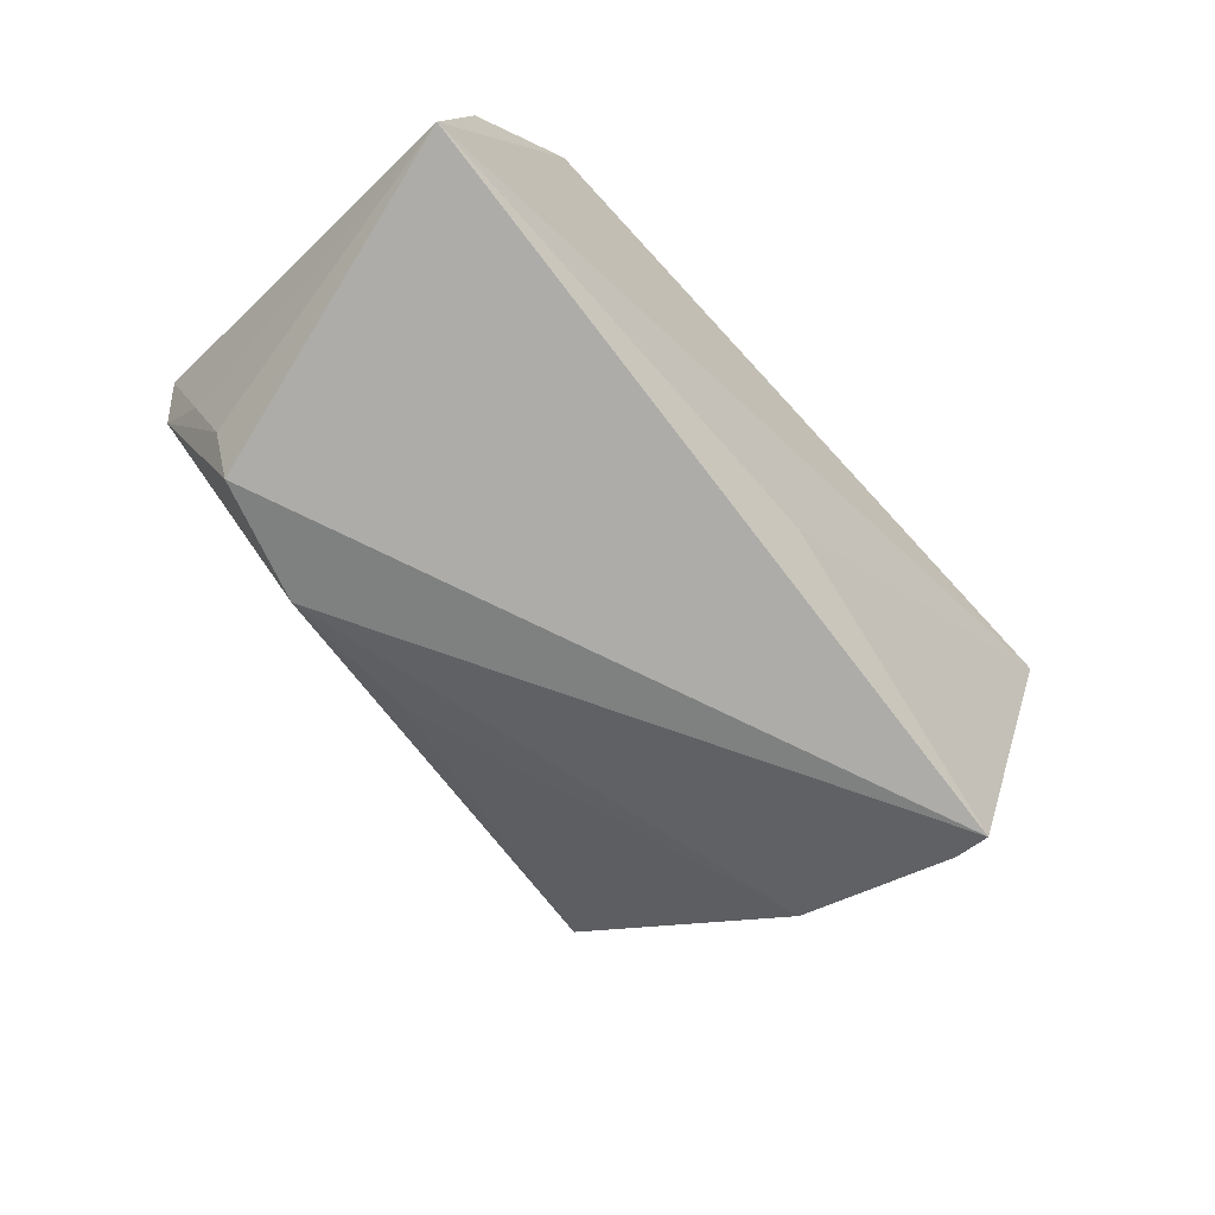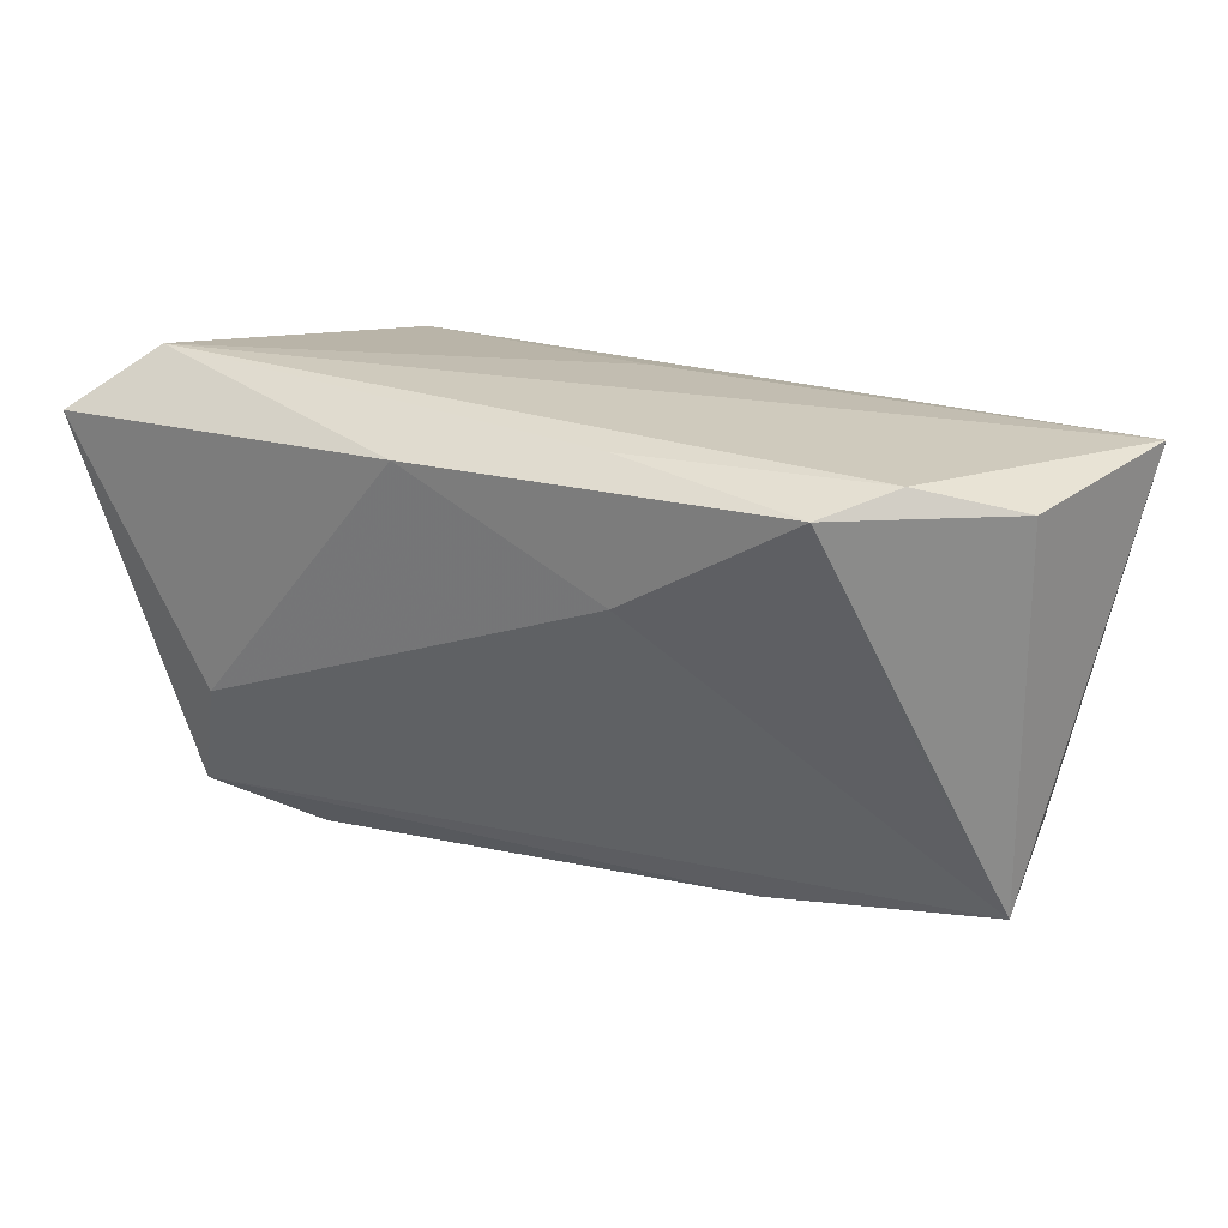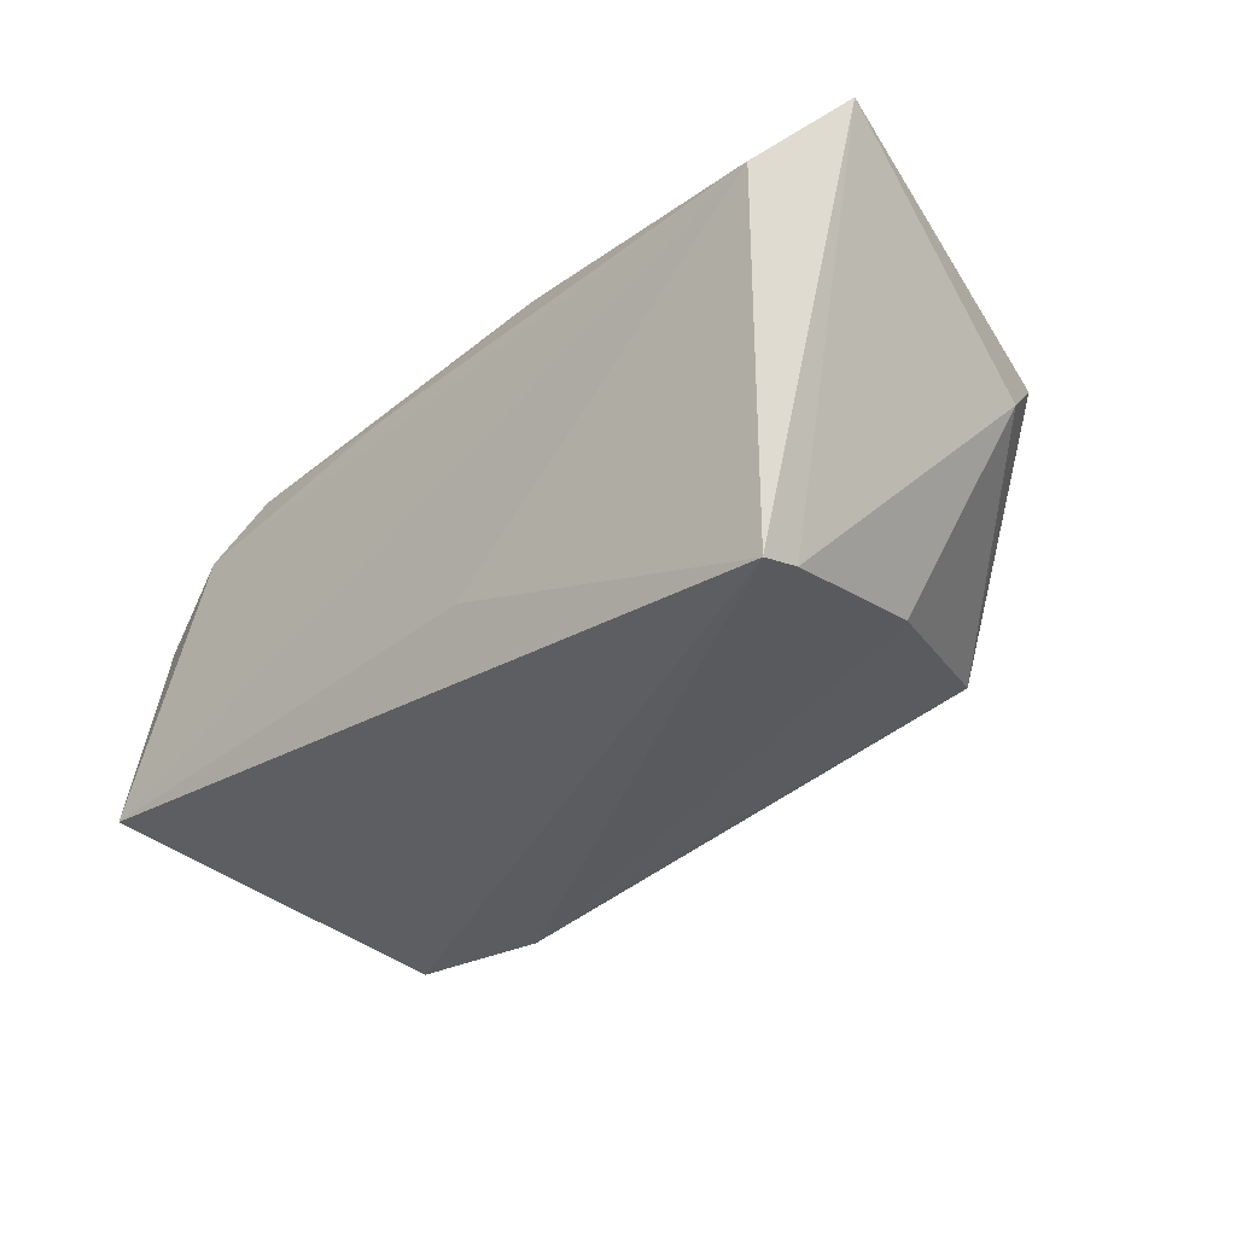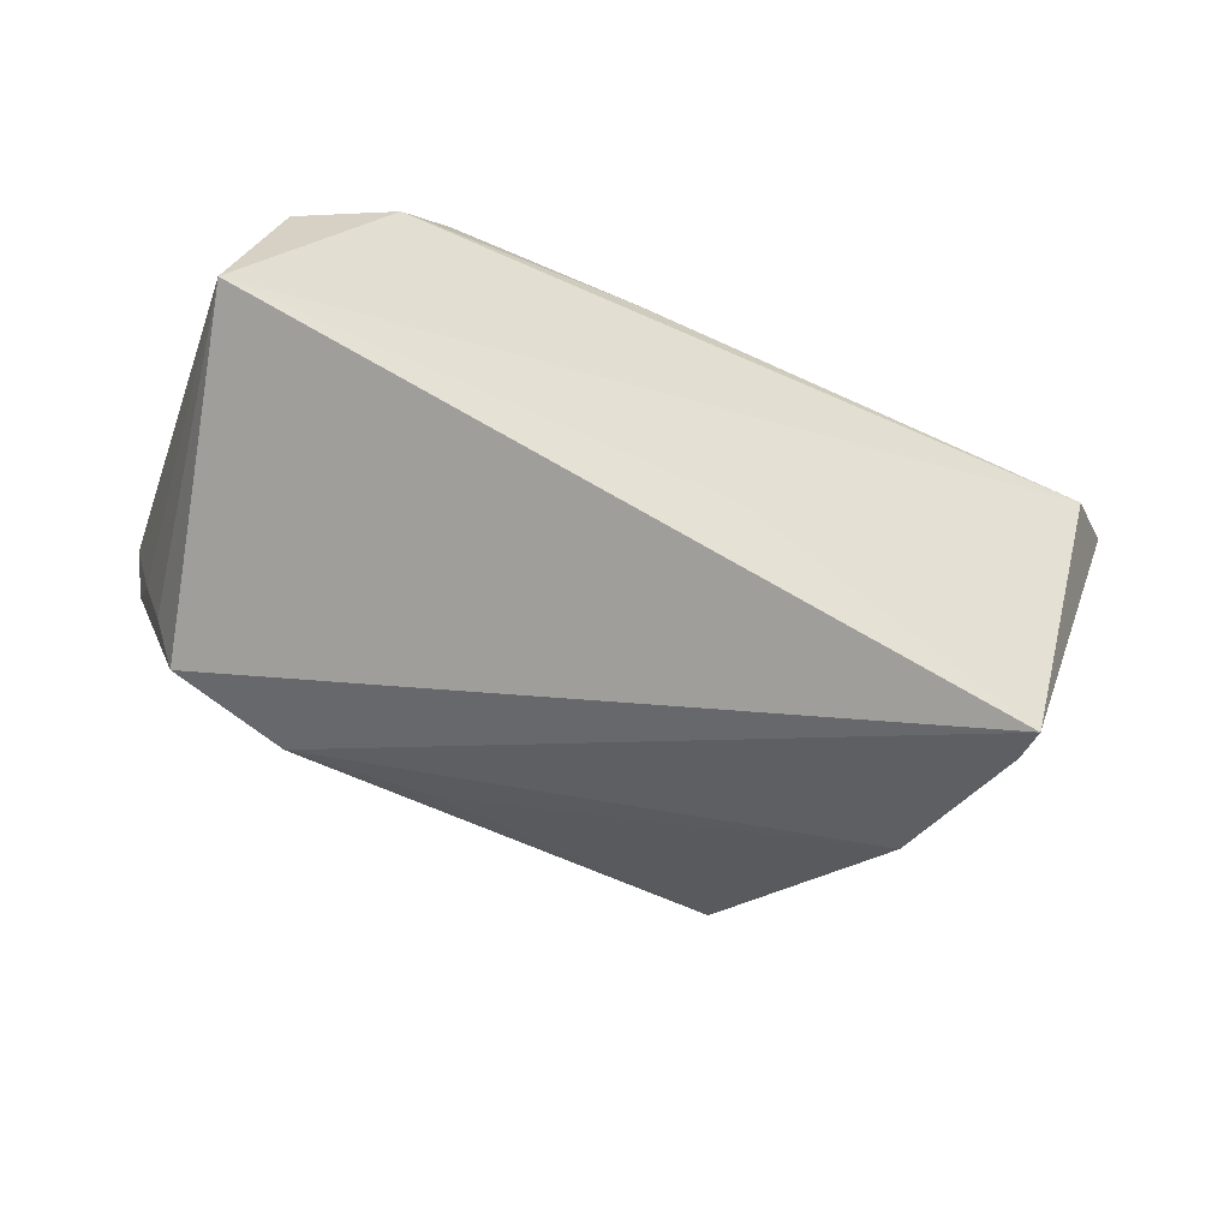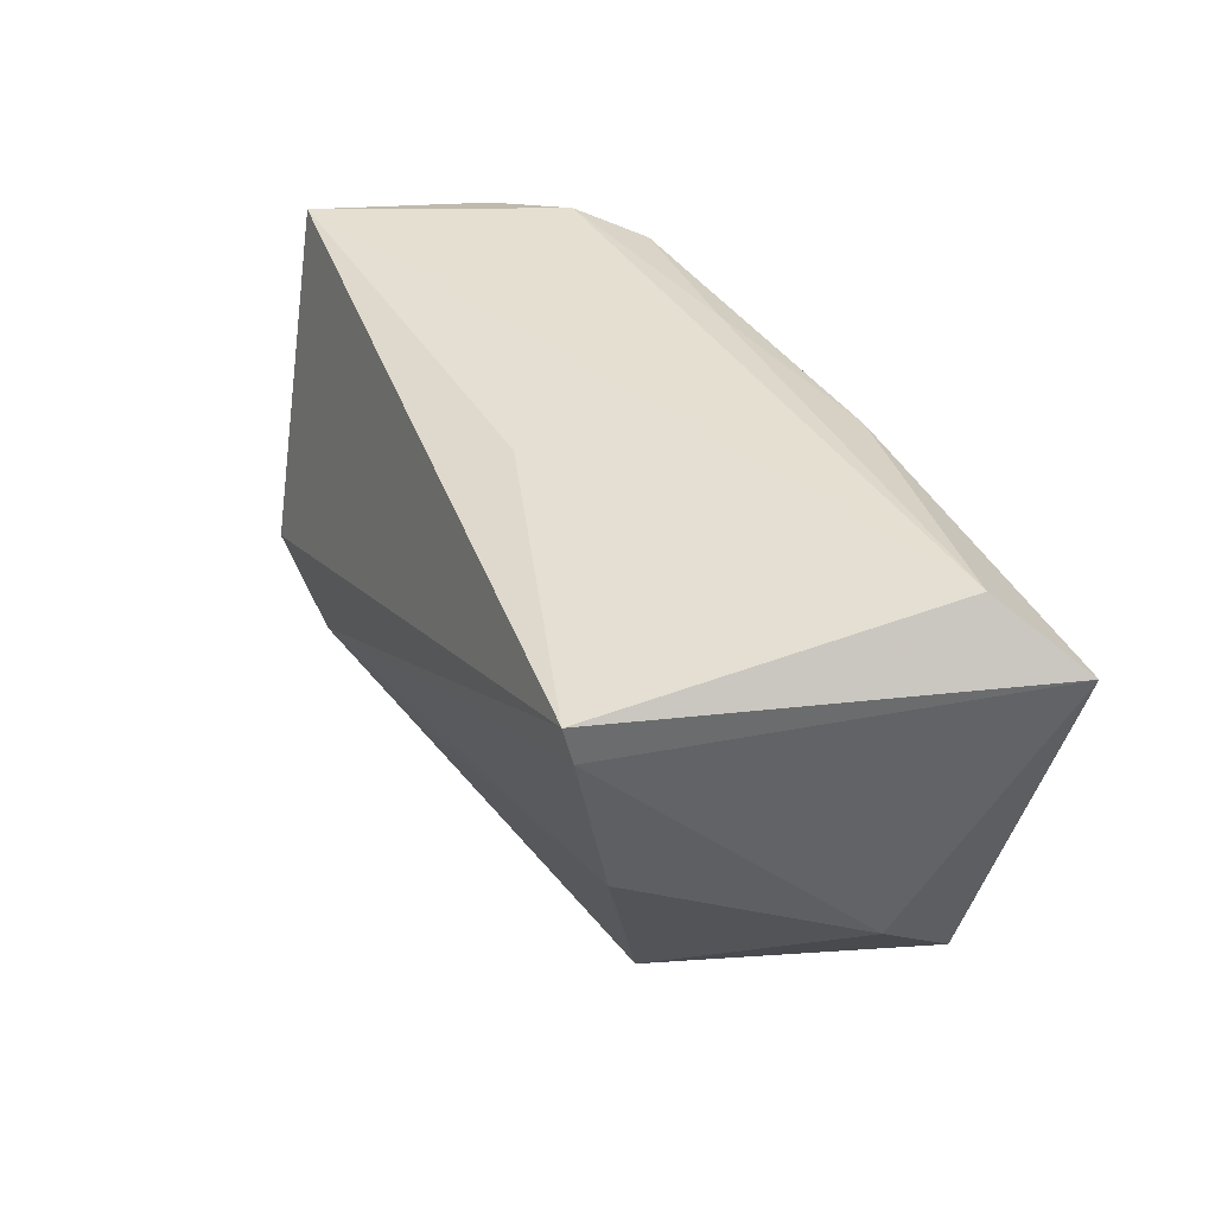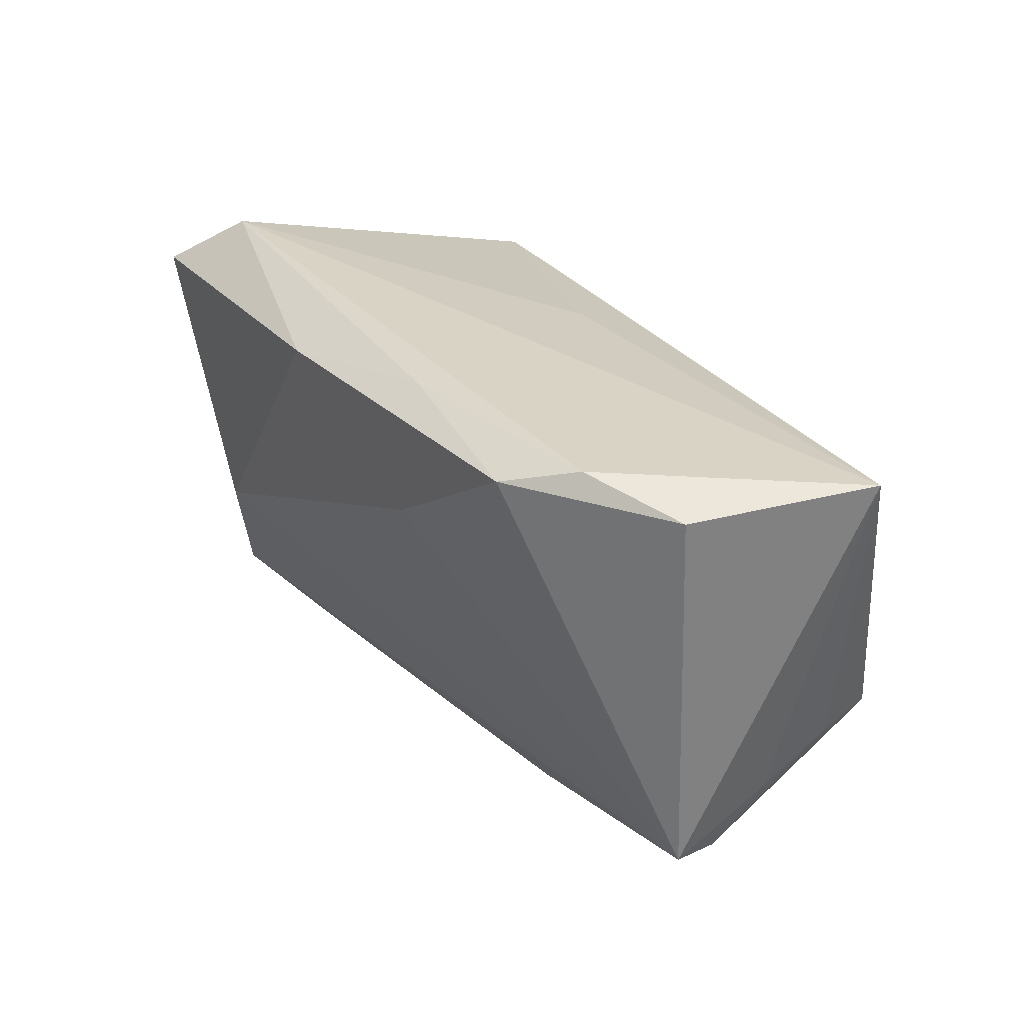
<metadata>
{"format":"obj","ext":"obj","renderer":"f3d","projection":"perspective","resolution":1024,"background":"white","views":[{"elev":-63.9,"azim":131.3,"up":"+Z"},{"elev":25.6,"azim":30.2,"up":"+Y"},{"elev":-35.0,"azim":-134.3,"up":"+Z"},{"elev":-56.2,"azim":153.8,"up":"+Z"},{"elev":36.6,"azim":-114.8,"up":"+Y"},{"elev":29.6,"azim":60.5,"up":"+Y"}]}
</metadata>
<code>
v -0.04457 -0.02682 0.02094
v -0.00224 0.02332 -0.01279
v -0.01262 -0.03173 0.007928
v -0.04174 0.01327 -0.02346
v 0.01347 -0.02149 -0.02166
v -0.03598 -0.02793 0.001313
v -0.03955 -0.01197 0.0249
v 0.0413 0.0266 0.01369
v 0.03183 -0.02008 -0.0253
v 0.05286 -0.02392 0.005947
v 0.05262 0.02357 0.007198
v 0.04954 -0.01497 -0.01808
v 0.03459 0.02409 0.02101
v -0.03895 -0.00705 -0.01853
v 0.04507 -0.005216 0.01198
v -0.04927 0.0266 0.01692
v 0.02405 -0.0293 0.007639
v 0.05089 -0.02552 -0.0005017
v 0.01294 0.01019 0.02261
v -0.05807 0.01945 0.0249
v 0.01048 0.02579 0.01861
v -0.02744 -0.03262 -0.009789
v 0.05802 0.02494 -0.01548
v 0.04675 -0.01483 -0.02619
v 0.05122 -0.01884 -0.007631
v -0.03215 -0.03269 0.01412
v -0.05066 -0.01434 0.00786
v -0.01234 0.02245 0.0249
v -0.0414 0.01797 -0.02453
f 23 24 29
f 16 29 20
f 12 24 23
f 23 25 12
f 10 11 13
f 10 25 23
f 23 11 10
f 23 29 2
f 2 16 23
f 29 16 2
f 23 16 8
f 8 11 23
f 13 11 8
f 20 27 1
f 17 10 1
f 20 29 4
f 4 27 20
f 28 19 13
f 28 16 20
f 13 19 15
f 15 10 13
f 19 10 15
f 18 10 17
f 25 10 18
f 24 12 18
f 18 12 25
f 13 8 21
f 21 8 16
f 21 28 13
f 16 28 21
f 19 28 7
f 7 10 19
f 7 1 10
f 20 1 7
f 7 28 20
f 6 1 27
f 27 4 14
f 17 1 26
f 22 6 27
f 27 14 22
f 1 6 22
f 22 26 1
f 22 18 17
f 9 14 4
f 9 29 24
f 9 4 29
f 24 18 9
f 18 22 9
f 17 26 3
f 3 22 17
f 26 22 3
f 14 9 5
f 5 22 14
f 5 9 22

</code>
